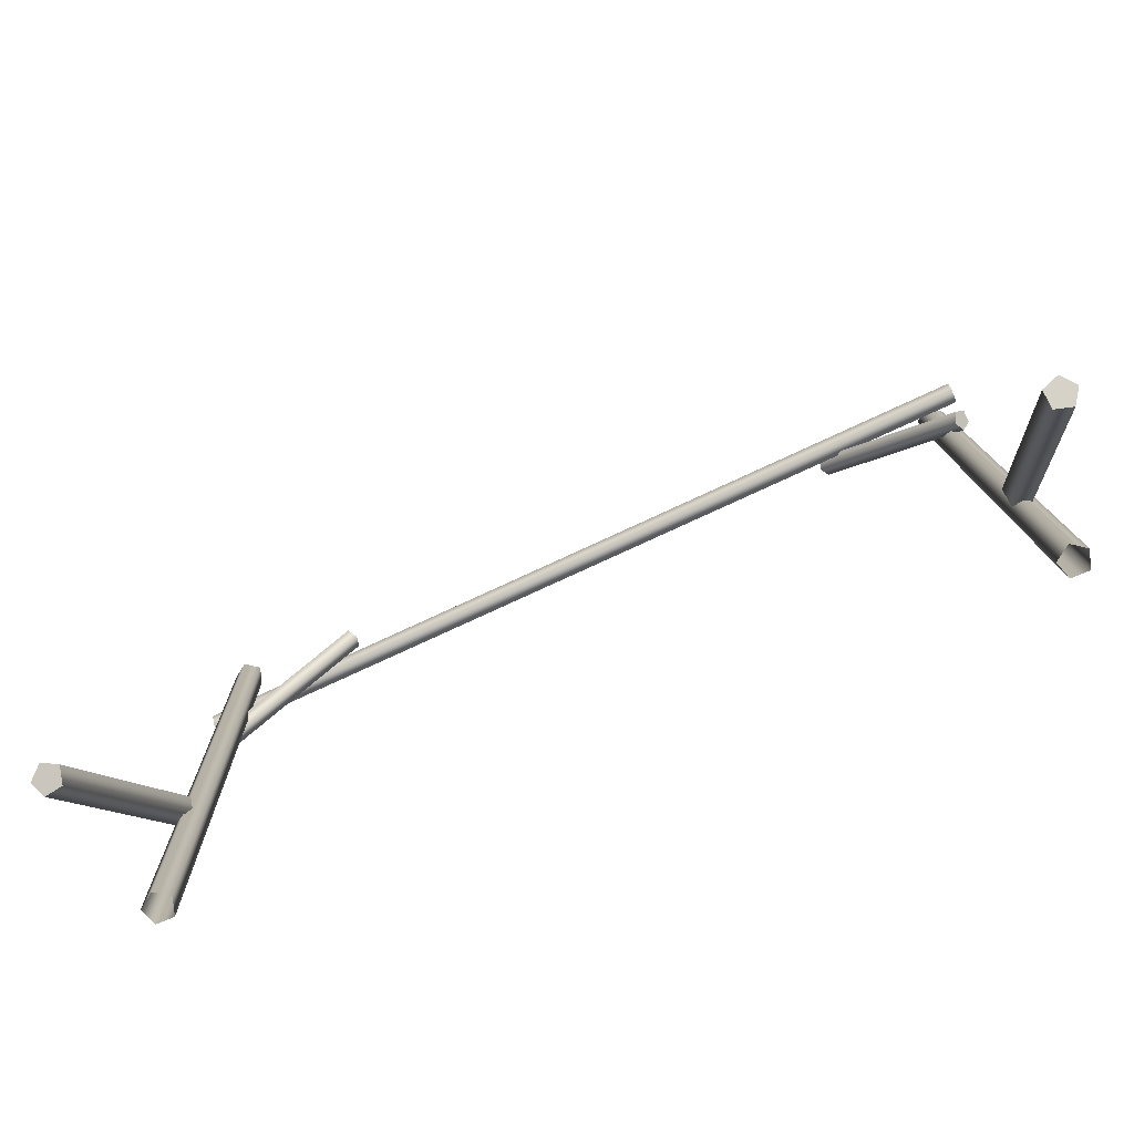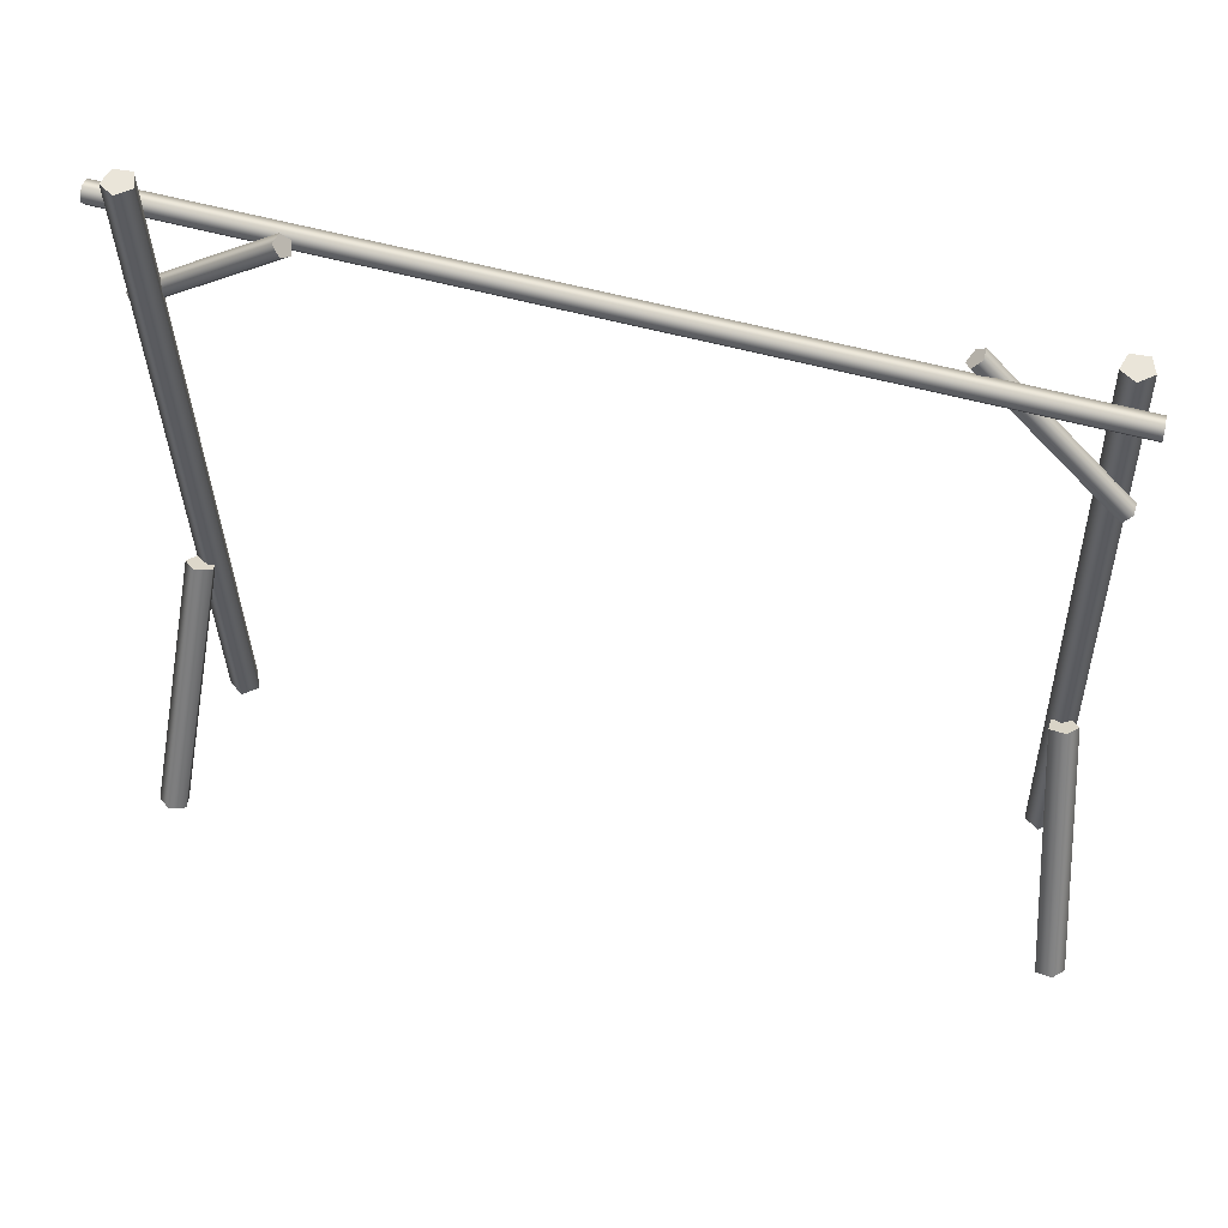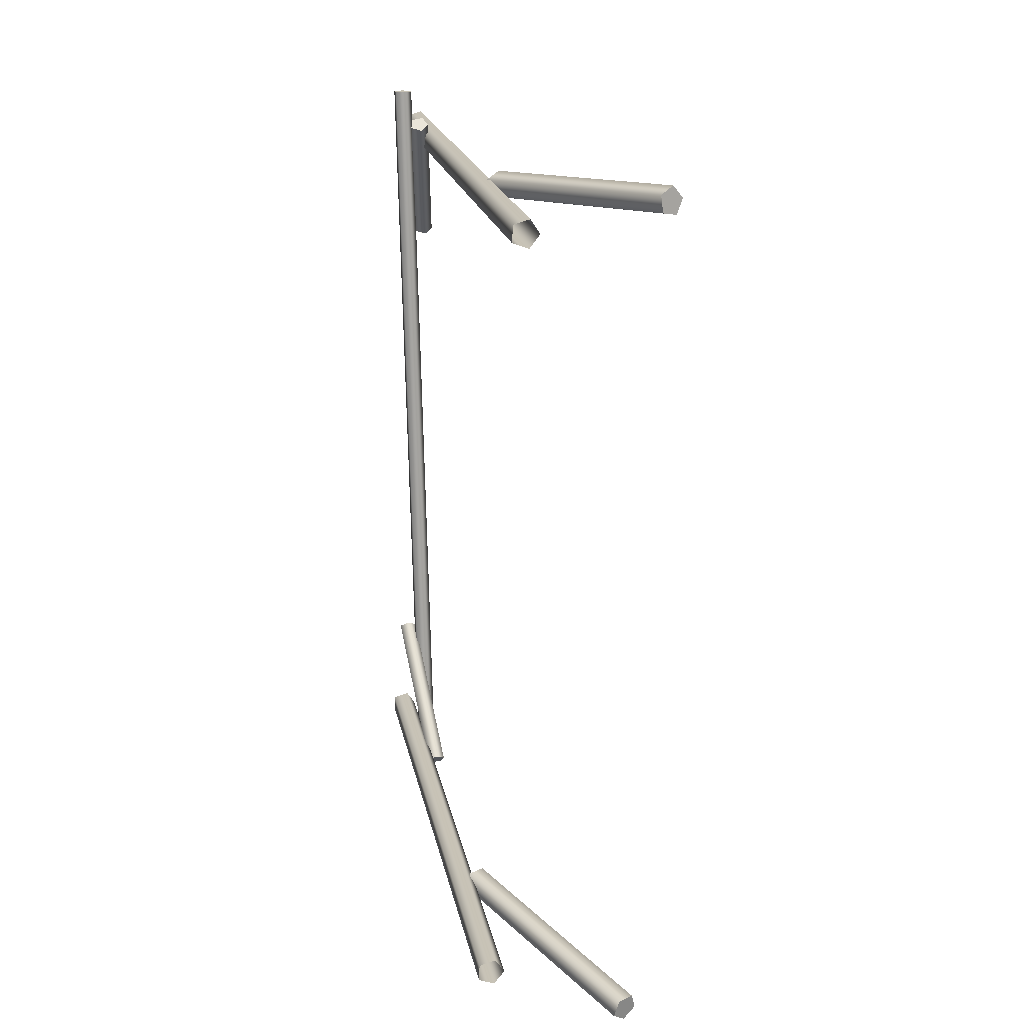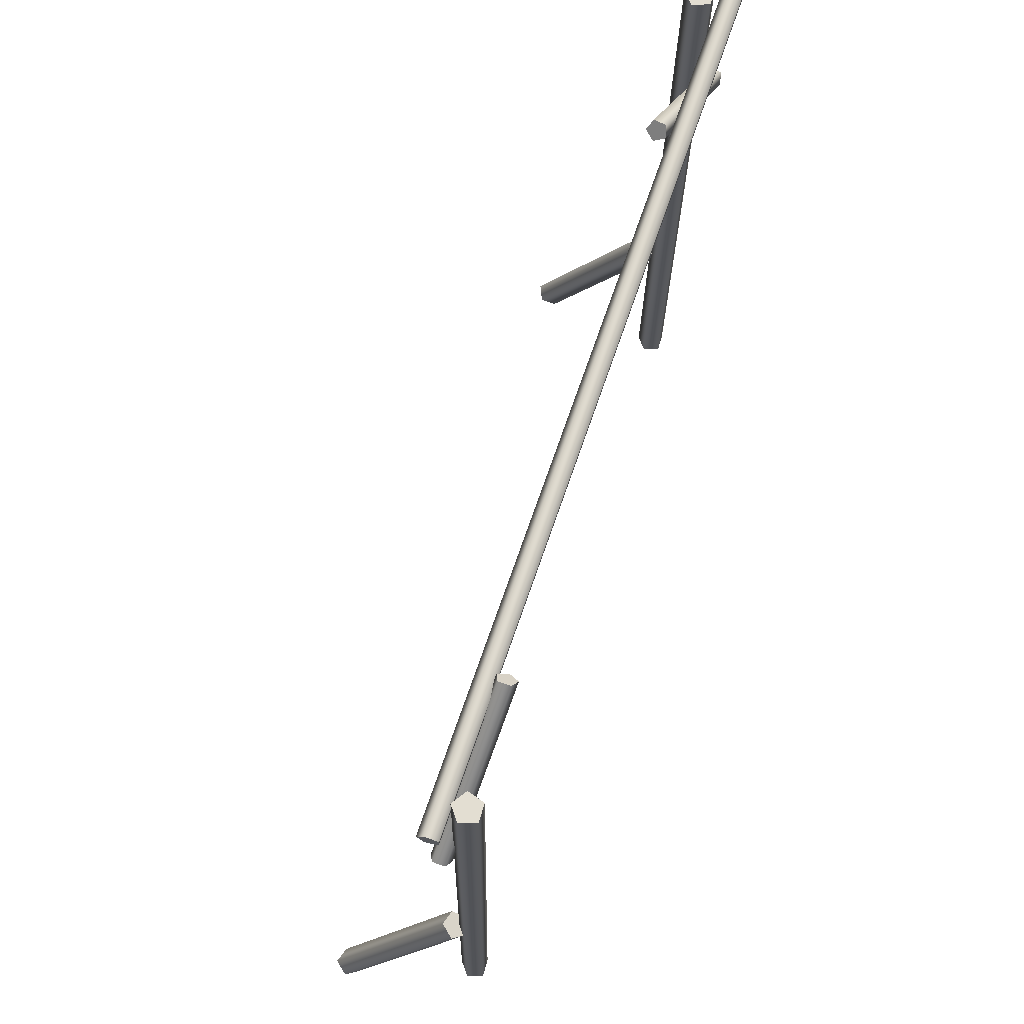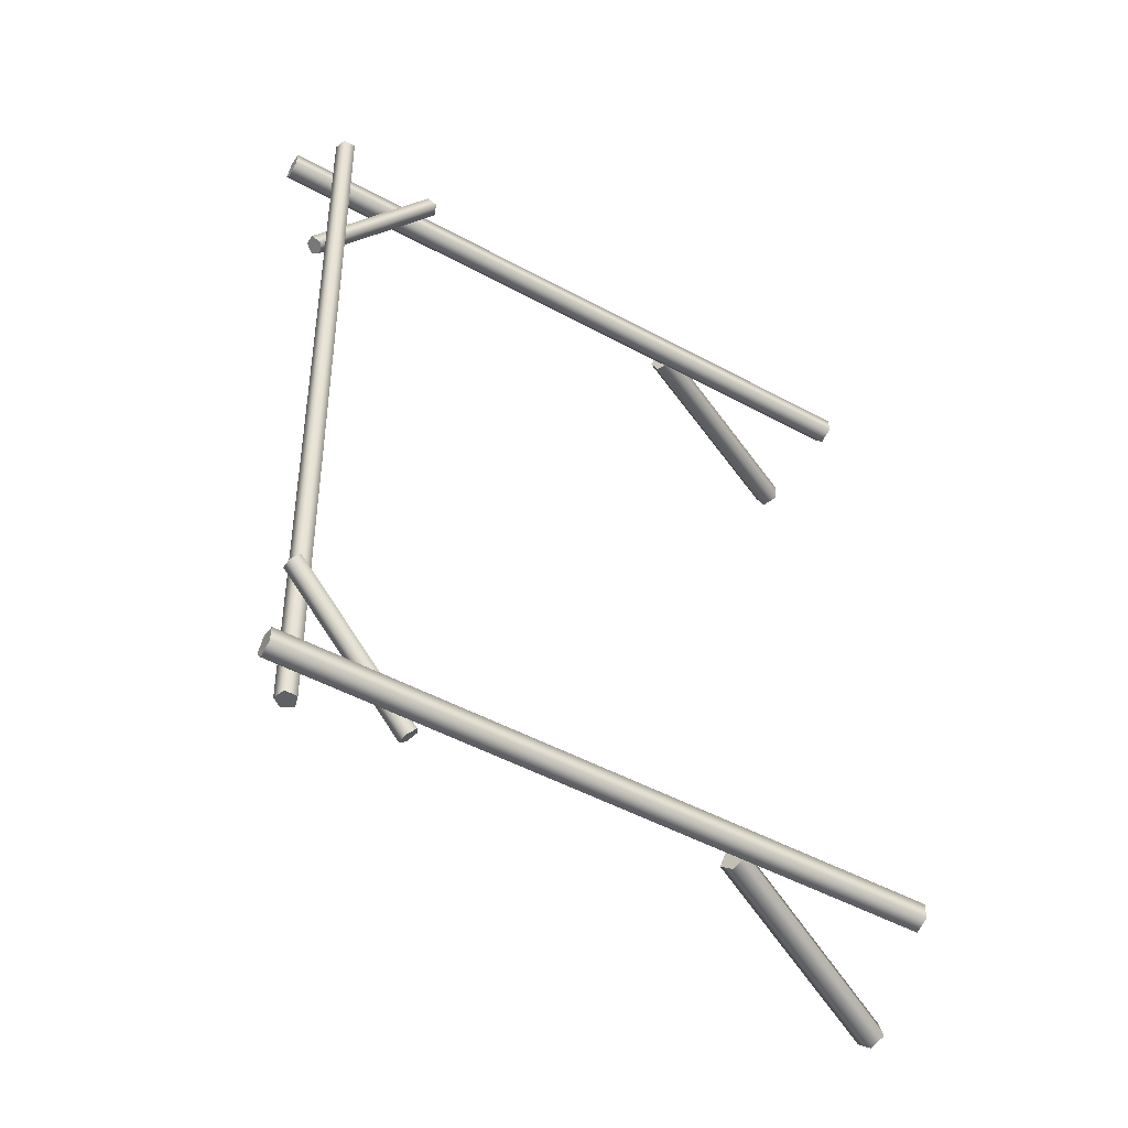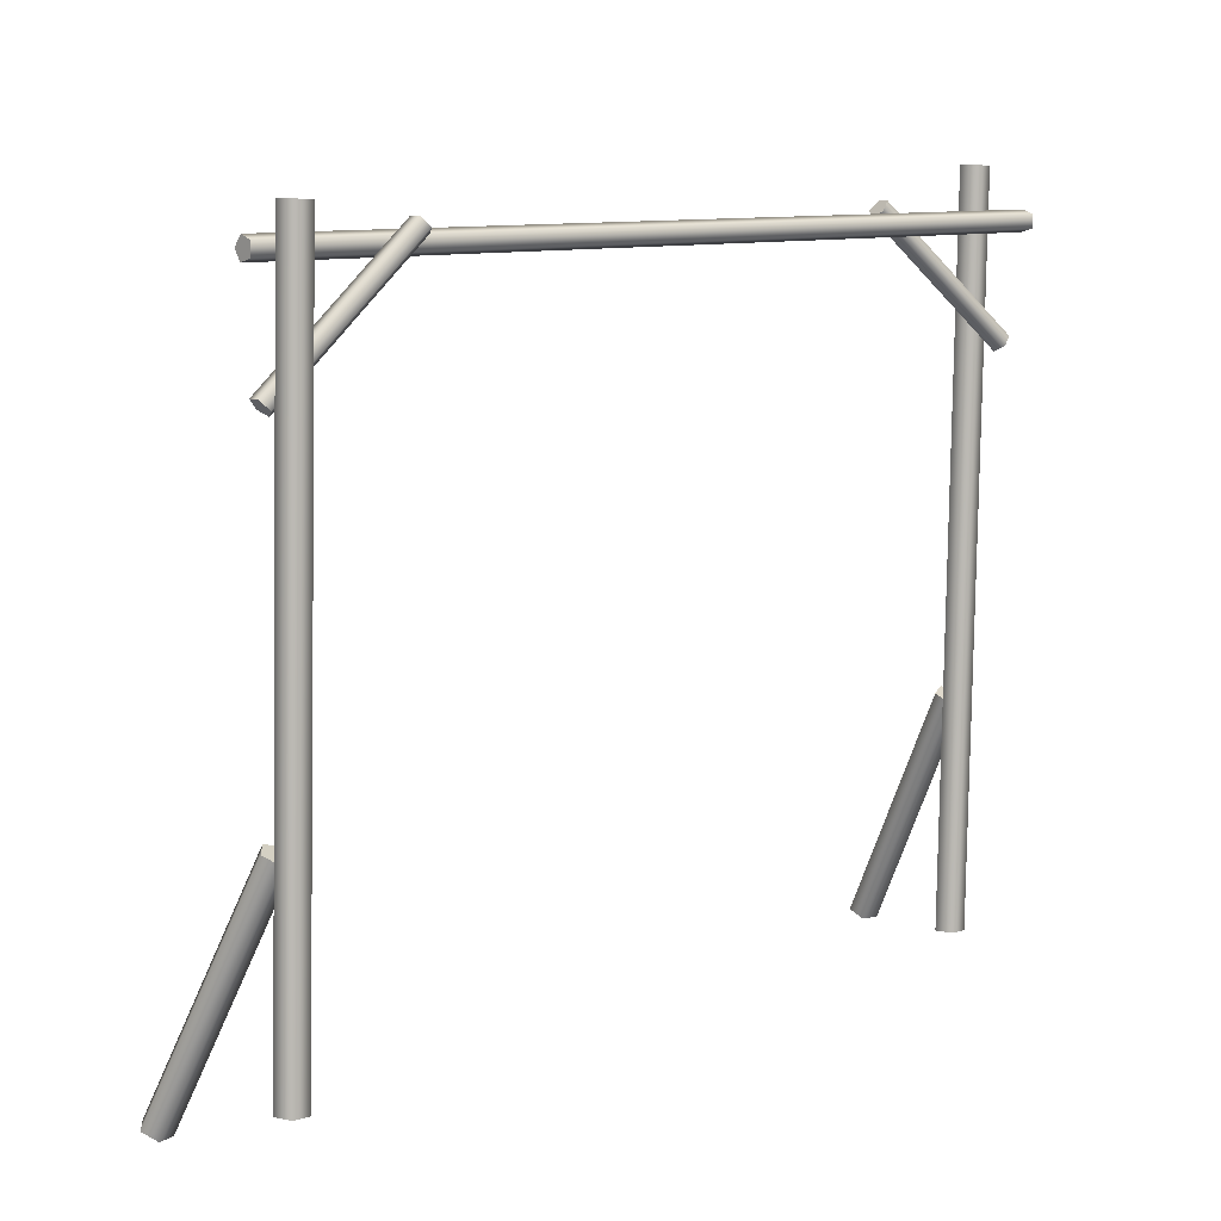
<metadata>
{"format":"obj","ext":"obj","renderer":"f3d","projection":"perspective","resolution":1024,"background":"white","views":[{"elev":-76.9,"azim":114.2,"up":"+Y"},{"elev":56.8,"azim":103.7,"up":"+Y"},{"elev":18.1,"azim":-10.7,"up":"+Z"},{"elev":69.4,"azim":-161.9,"up":"+Y"},{"elev":-48.4,"azim":-120.4,"up":"+Z"},{"elev":8.0,"azim":-131.5,"up":"+Y"}]}
</metadata>
<code>
v -1.254 4.11 -0.02089
v -1.098 5.022 -1.097
v -1.178 5.062 -1.075
v -1.334 4.151 0.001507
v -1.334 4.151 0.001507
v -1.178 5.062 -1.075
v -1.161 5.13 -1.015
v -1.316 4.219 0.06168
v -1.316 4.219 0.06168
v -1.161 5.13 -1.015
v -1.069 5.132 -1
v -1.225 4.221 0.07644
v -1.225 4.221 0.07644
v -1.069 5.132 -1
v -1.031 5.065 -1.051
v -1.186 4.154 0.02541
v -1.186 4.154 0.02541
v -1.031 5.065 -1.051
v -1.098 5.022 -1.097
v -1.254 4.11 -0.02089
v -1.225 4.221 0.07644
v -1.186 4.154 0.02541
v -1.316 4.219 0.06168
v -1.334 4.151 0.001507
v -1.254 4.11 -0.02089
v -1.031 5.065 -1.051
v -1.069 5.132 -1
v -1.098 5.022 -1.097
v -1.178 5.062 -1.075
v -1.161 5.13 -1.015
v -1.085 0.04307 -0.331
v -1.081 5.377 -0.2085
v -1.203 5.376 -0.1647
v -1.207 0.04184 -0.2872
v -1.207 0.04184 -0.2872
v -1.203 5.376 -0.1647
v -1.198 5.372 -0.03586
v -1.202 0.03784 -0.1583
v -1.202 0.03784 -0.1583
v -1.198 5.372 -0.03586
v -1.075 5.371 0
v -1.079 0.03661 -0.1224
v -1.079 0.03661 -0.1224
v -1.075 5.371 0
v -1.002 5.374 -0.1067
v -1.006 0.03984 -0.2291
v -1.006 0.03984 -0.2291
v -1.002 5.374 -0.1067
v -1.081 5.377 -0.2085
v -1.085 0.04307 -0.331
v -1.002 5.374 -0.1067
v -1.075 5.371 0
v -1.081 5.377 -0.2085
v -1.203 5.376 -0.1647
v -1.198 5.372 -0.03586
v -0.05153 -0.03503 -0.1129
v -0.965 1.714 -0.2388
v -1.078 1.657 -0.2149
v -0.1646 -0.09236 -0.0891
v -0.1646 -0.09236 -0.0891
v -1.078 1.657 -0.2149
v -1.096 1.657 -0.08719
v -0.1829 -0.09275 0.03857
v -0.1829 -0.09275 0.03857
v -1.096 1.657 -0.08719
v -0.9946 1.714 -0.03214
v -0.08126 -0.03567 0.09362
v -0.08126 -0.03567 0.09362
v -0.9946 1.714 -0.03214
v -0.9135 1.749 -0.1258
v 0 0 0
v 0 0 0
v -0.9135 1.749 -0.1258
v -0.965 1.714 -0.2388
v -0.05153 -0.03503 -0.1129
v -0.08126 -0.03567 0.09362
v 0 0 0
v -0.1829 -0.09275 0.03857
v -0.1646 -0.09236 -0.0891
v -0.05153 -0.03503 -0.1129
v -0.9135 1.749 -0.1258
v -0.9946 1.714 -0.03214
v -0.965 1.714 -0.2388
v -1.078 1.657 -0.2149
v -1.096 1.657 -0.08719
v -1.349 0.04307 -6.133
v -1.345 5.102 -6.01
v -1.466 5.1 -5.966
v -1.47 0.04184 -6.089
v -1.47 0.04184 -6.089
v -1.466 5.1 -5.966
v -1.462 5.096 -5.838
v -1.466 0.03784 -5.96
v -1.466 0.03784 -5.96
v -1.462 5.096 -5.838
v -1.338 5.095 -5.802
v -1.342 0.03661 -5.924
v -1.342 0.03661 -5.924
v -1.338 5.095 -5.802
v -1.266 5.098 -5.908
v -1.27 0.03984 -6.031
v -1.27 0.03984 -6.031
v -1.266 5.098 -5.908
v -1.345 5.102 -6.01
v -1.349 0.04307 -6.133
v -1.266 5.098 -5.908
v -1.338 5.095 -5.802
v -1.345 5.102 -6.01
v -1.466 5.1 -5.966
v -1.462 5.096 -5.838
v -0.3681 -0.2337 -6.394
v -1.248 1.516 -6.117
v -1.34 1.458 -6.047
v -0.4602 -0.291 -6.324
v -0.4602 -0.291 -6.324
v -1.34 1.458 -6.047
v -1.302 1.458 -5.924
v -0.4221 -0.2914 -6.201
v -0.4221 -0.2914 -6.201
v -1.302 1.458 -5.924
v -1.186 1.515 -5.917
v -0.3067 -0.2343 -6.194
v -0.3067 -0.2343 -6.194
v -1.186 1.515 -5.917
v -1.153 1.551 -6.037
v -0.2732 -0.1986 -6.314
v -0.2732 -0.1986 -6.314
v -1.153 1.551 -6.037
v -1.248 1.516 -6.117
v -0.3681 -0.2337 -6.394
v -0.3067 -0.2343 -6.194
v -0.2732 -0.1986 -6.314
v -0.4221 -0.2914 -6.201
v -0.4602 -0.291 -6.324
v -0.3681 -0.2337 -6.394
v -1.153 1.551 -6.037
v -1.186 1.515 -5.917
v -1.248 1.516 -6.117
v -1.34 1.458 -6.047
v -1.302 1.458 -5.924
v -1.163 4.915 -6.114
v -1.274 5.079 0.2281
v -1.364 5.046 0.23
v -1.254 4.881 -6.112
v -1.254 4.881 -6.112
v -1.364 5.046 0.23
v -1.36 4.949 0.229
v -1.25 4.785 -6.113
v -1.25 4.785 -6.113
v -1.36 4.949 0.229
v -1.267 4.923 0.2266
v -1.157 4.759 -6.115
v -1.157 4.759 -6.115
v -1.267 4.923 0.2266
v -1.214 5.003 0.226
v -1.104 4.839 -6.116
v -1.104 4.839 -6.116
v -1.214 5.003 0.226
v -1.274 5.079 0.2281
v -1.163 4.915 -6.114
v -1.157 4.759 -6.115
v -1.104 4.839 -6.116
v -1.25 4.785 -6.113
v -1.254 4.881 -6.112
v -1.163 4.915 -6.114
v -1.214 5.003 0.226
v -1.267 4.923 0.2266
v -1.274 5.079 0.2281
v -1.364 5.046 0.23
v -1.36 4.949 0.229
v -1.215 3.925 -5.983
v -1.336 4.913 -4.966
v -1.26 4.953 -5.001
v -1.139 3.965 -6.018
v -1.139 3.965 -6.018
v -1.26 4.953 -5.001
v -1.287 5.016 -5.063
v -1.167 4.028 -6.08
v -1.167 4.028 -6.08
v -1.287 5.016 -5.063
v -1.38 5.015 -5.066
v -1.259 4.027 -6.084
v -1.259 4.027 -6.084
v -1.38 5.015 -5.066
v -1.41 4.951 -5.006
v -1.289 3.963 -6.023
v -1.289 3.963 -6.023
v -1.41 4.951 -5.006
v -1.336 4.913 -4.966
v -1.215 3.925 -5.983
v -1.259 4.027 -6.084
v -1.289 3.963 -6.023
v -1.167 4.028 -6.08
v -1.139 3.965 -6.018
v -1.215 3.925 -5.983
v -1.41 4.951 -5.006
v -1.38 5.015 -5.066
v -1.336 4.913 -4.966
v -1.26 4.953 -5.001
v -1.287 5.016 -5.063
g Gate_01_25216_287
f 1 3 2
f 1 4 3
f 5 7 6
f 5 8 7
f 9 11 10
f 9 12 11
f 13 15 14
f 13 16 15
f 17 19 18
f 17 20 19
f 21 23 22
f 23 24 22
f 24 25 22
f 26 28 27
f 28 29 27
f 29 30 27
f 31 33 32
f 31 34 33
f 35 37 36
f 35 38 37
f 39 41 40
f 39 42 41
f 43 45 44
f 43 46 45
f 47 49 48
f 47 50 49
f 51 53 52
f 53 54 52
f 54 55 52
f 56 58 57
f 56 59 58
f 60 62 61
f 60 63 62
f 64 66 65
f 64 67 66
f 68 70 69
f 68 71 70
f 72 74 73
f 72 75 74
f 76 78 77
f 78 79 77
f 79 80 77
f 81 83 82
f 83 84 82
f 84 85 82
f 86 88 87
f 86 89 88
f 90 92 91
f 90 93 92
f 94 96 95
f 94 97 96
f 98 100 99
f 98 101 100
f 102 104 103
f 102 105 104
f 106 108 107
f 108 109 107
f 109 110 107
f 111 113 112
f 111 114 113
f 115 117 116
f 115 118 117
f 119 121 120
f 119 122 121
f 123 125 124
f 123 126 125
f 127 129 128
f 127 130 129
f 131 133 132
f 133 134 132
f 134 135 132
f 136 138 137
f 138 139 137
f 139 140 137
f 141 143 142
f 141 144 143
f 145 147 146
f 145 148 147
f 149 151 150
f 149 152 151
f 153 155 154
f 153 156 155
f 157 159 158
f 157 160 159
f 161 163 162
f 163 164 162
f 164 165 162
f 166 168 167
f 168 169 167
f 169 170 167
f 171 173 172
f 171 174 173
f 175 177 176
f 175 178 177
f 179 181 180
f 179 182 181
f 183 185 184
f 183 186 185
f 187 189 188
f 187 190 189
f 191 193 192
f 193 194 192
f 194 195 192
f 196 198 197
f 198 199 197
f 199 200 197

</code>
